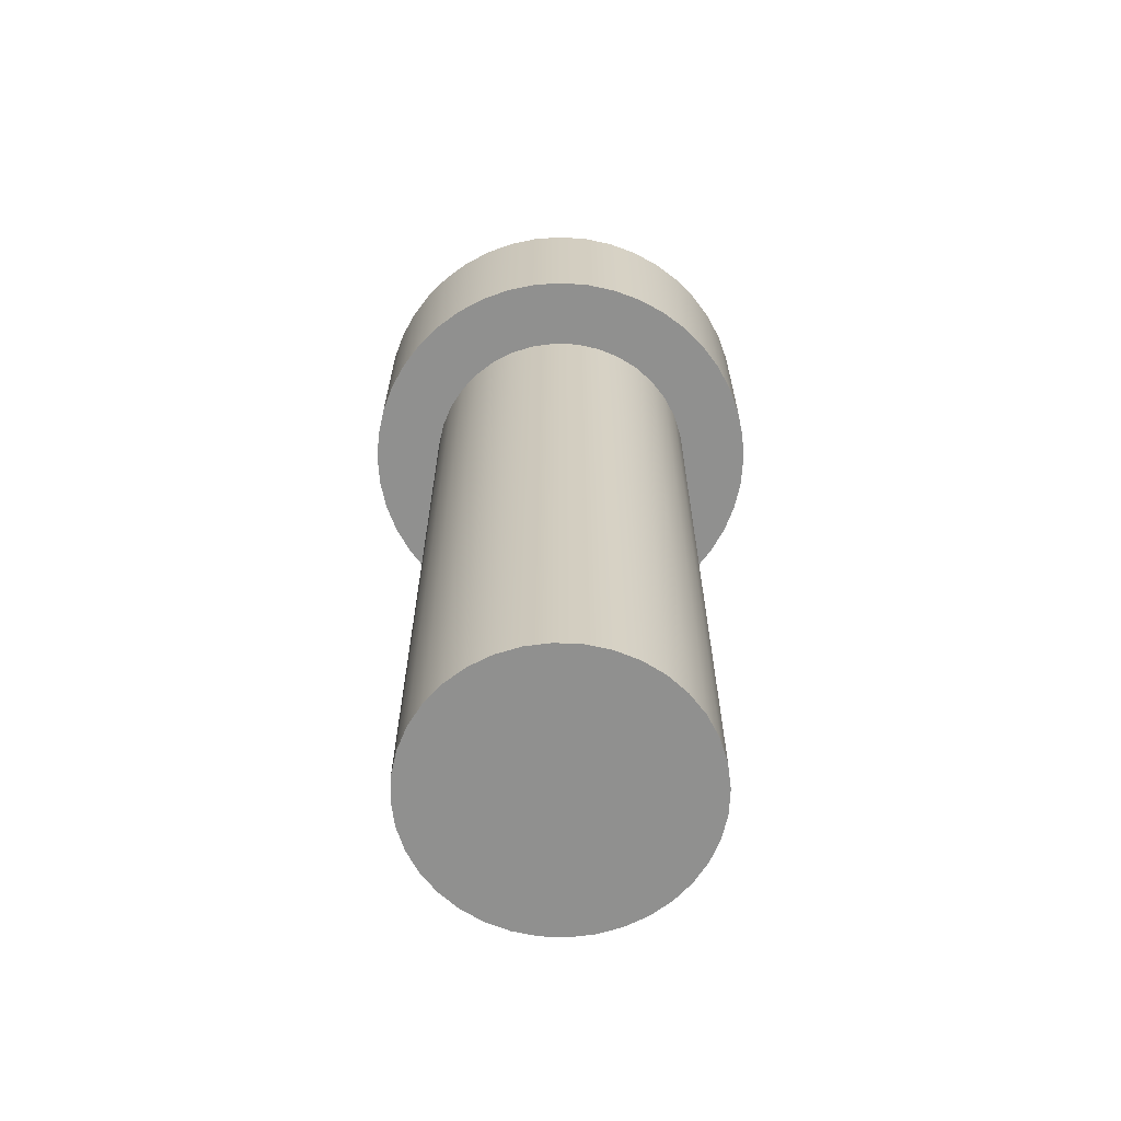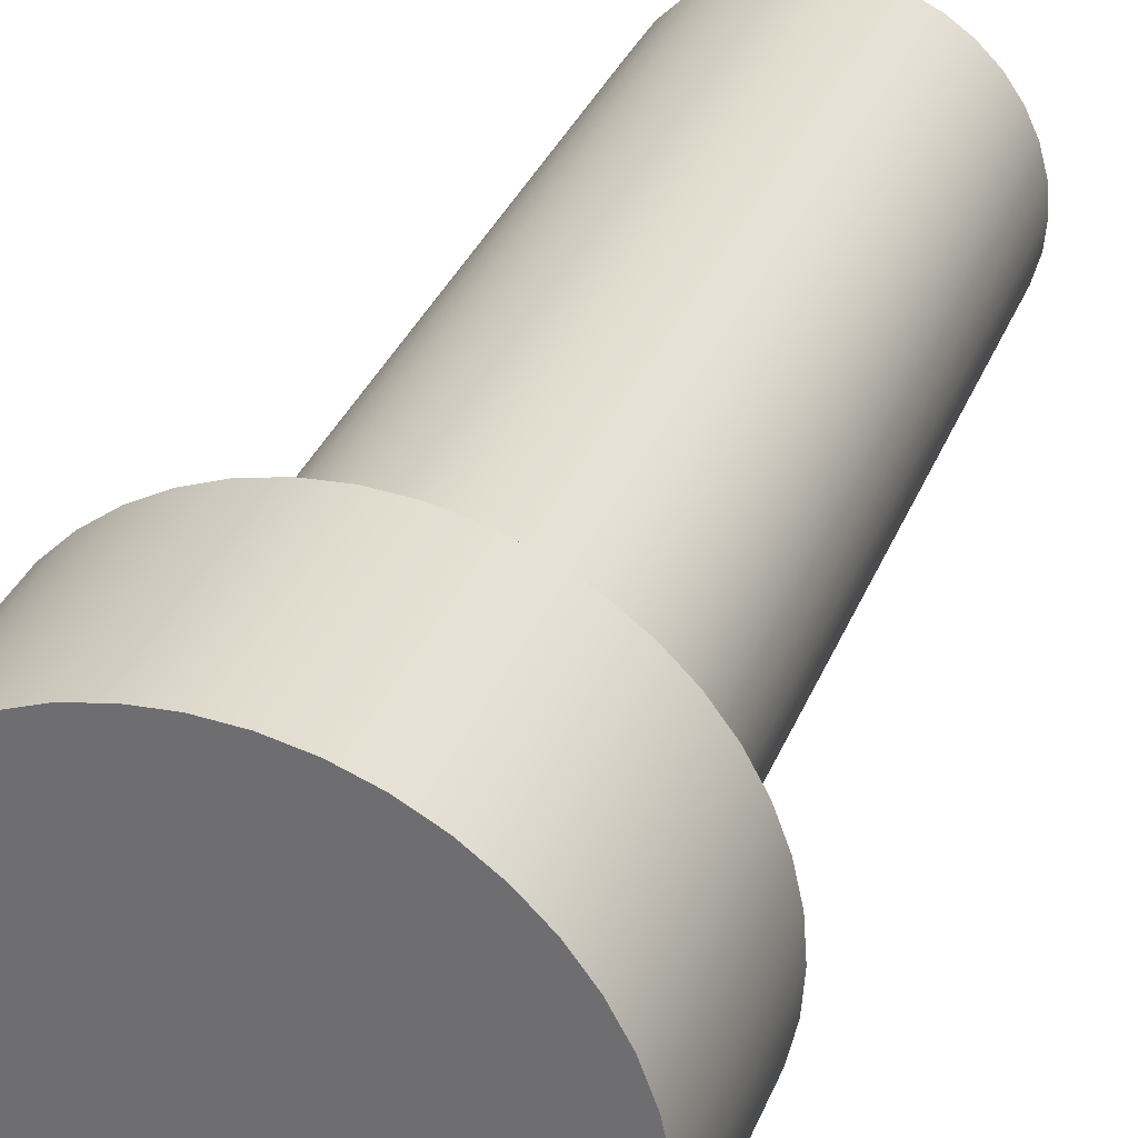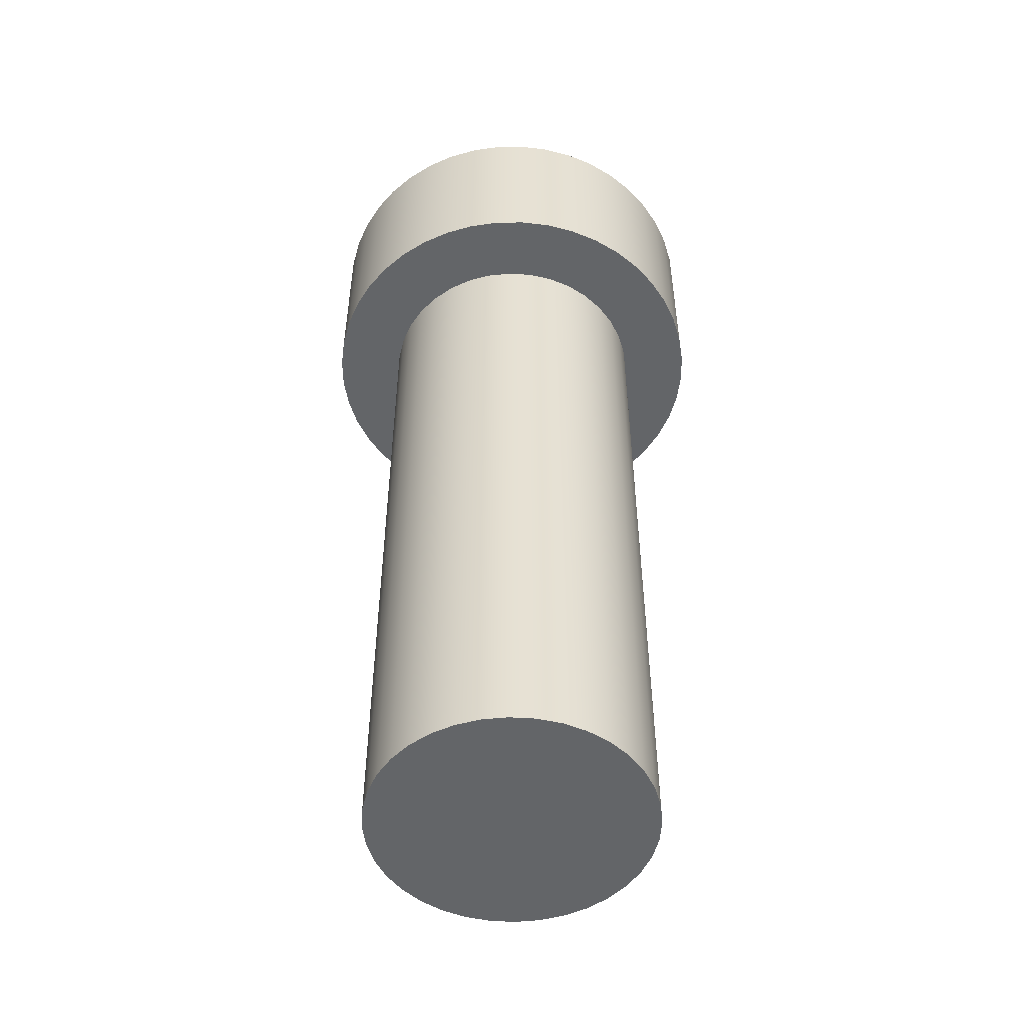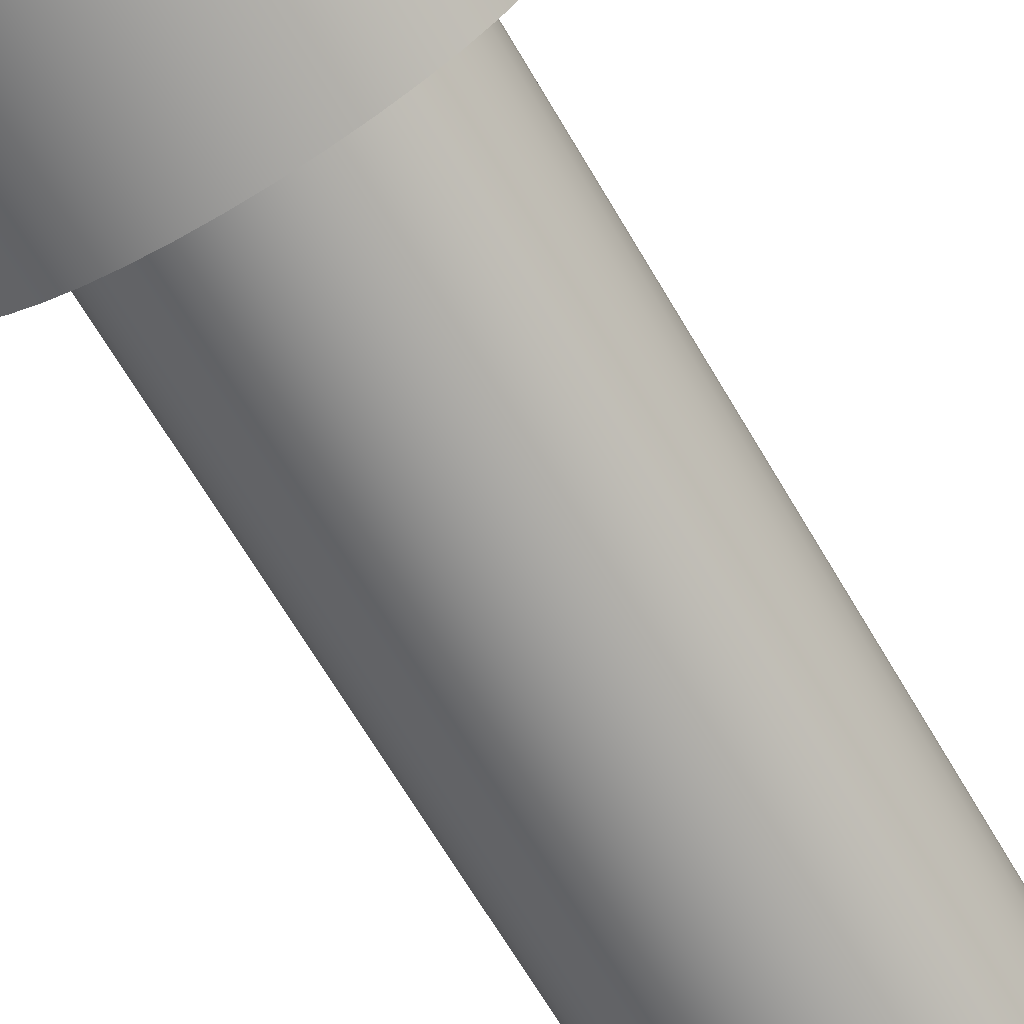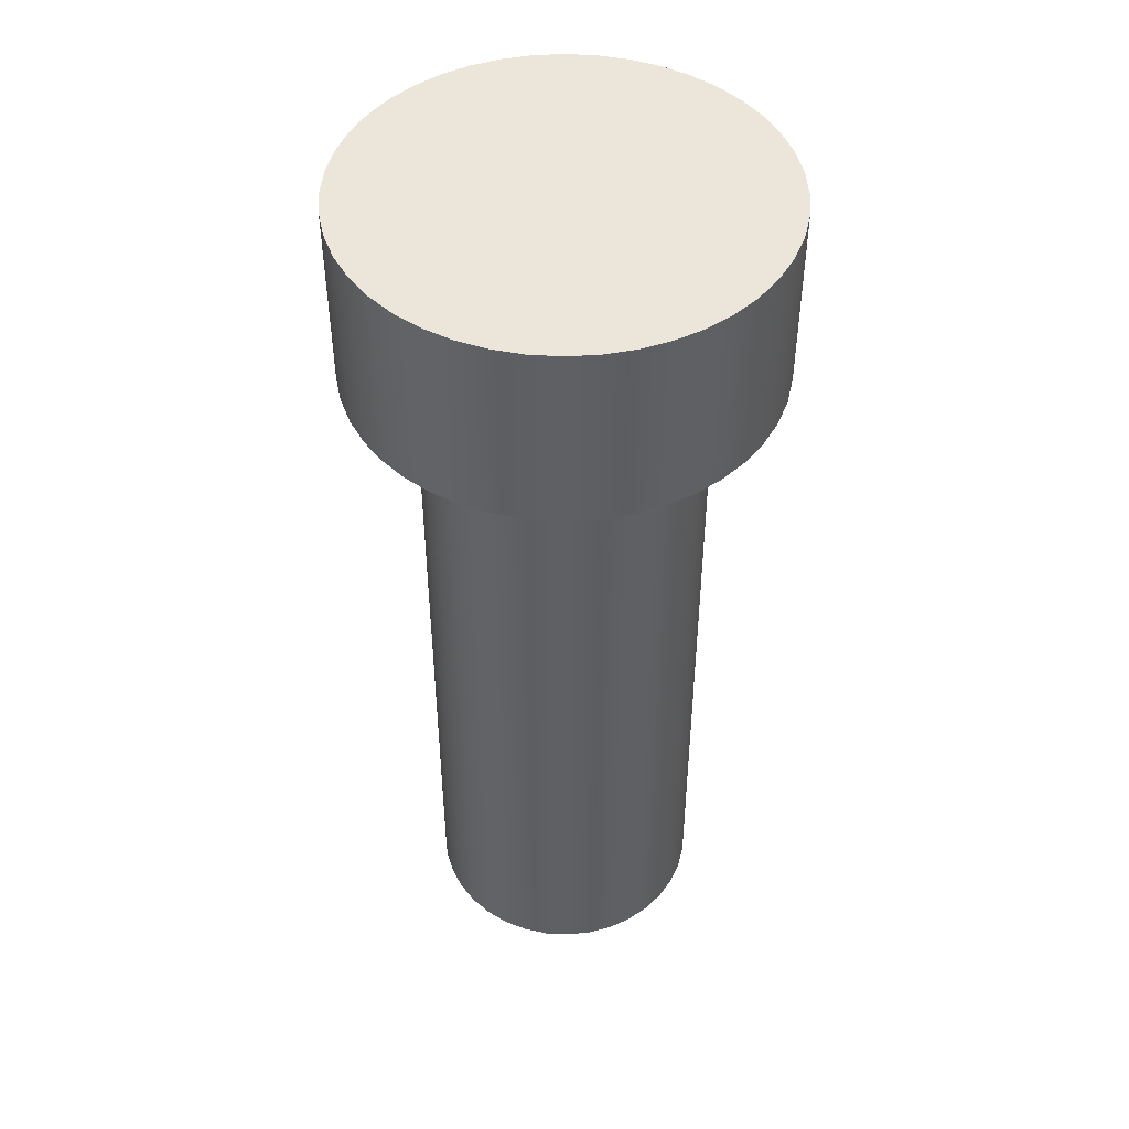
<metadata>
{"format":"obj","ext":"obj","renderer":"f3d","projection":"perspective","resolution":1024,"background":"white","views":[{"elev":-65.6,"azim":-147.5,"up":"+Z"},{"elev":32.2,"azim":19.2,"up":"+Y"},{"elev":-51.4,"azim":111.2,"up":"+Z"},{"elev":-68.8,"azim":30.7,"up":"+Y"},{"elev":47.1,"azim":98.5,"up":"+Z"}]}
</metadata>
<code>
v -0.15 -1.837e-17 -0.8
v -0.1477 -0.02605 -0.8
v -0.141 -0.0513 -0.8
v -0.1299 -0.075 -0.8
v -0.1149 -0.09642 -0.8
v -0.09642 -0.1149 -0.8
v -0.075 -0.1299 -0.8
v -0.0513 -0.141 -0.8
v -0.02605 -0.1477 -0.8
v 9.185e-18 -0.15 -0.8
v 0.02605 -0.1477 -0.8
v 0.0513 -0.141 -0.8
v 0.075 -0.1299 -0.8
v 0.09642 -0.1149 -0.8
v 0.1149 -0.09642 -0.8
v 0.1299 -0.075 -0.8
v 0.141 -0.0513 -0.8
v 0.1477 -0.02605 -0.8
v 0.15 0 -0.8
v 0.1477 0.02605 -0.8
v 0.141 0.0513 -0.8
v 0.1299 0.075 -0.8
v 0.1149 0.09642 -0.8
v 0.09642 0.1149 -0.8
v 0.075 0.1299 -0.8
v 0.0513 0.141 -0.8
v 0.02605 0.1477 -0.8
v 9.185e-18 0.15 -0.8
v -0.02605 0.1477 -0.8
v -0.0513 0.141 -0.8
v -0.075 0.1299 -0.8
v -0.09642 0.1149 -0.8
v -0.1149 0.09642 -0.8
v -0.1299 0.075 -0.8
v -0.141 0.0513 -0.8
v -0.1477 0.02605 -0.8
v -0.15 -1.837e-17 0
v -0.1477 0.02605 0
v -0.141 0.0513 0
v -0.1299 0.075 0
v -0.1149 0.09642 0
v -0.09642 0.1149 0
v -0.075 0.1299 0
v -0.0513 0.141 0
v -0.02605 0.1477 0
v 9.185e-18 0.15 0
v 0.02605 0.1477 0
v 0.0513 0.141 0
v 0.075 0.1299 0
v 0.09642 0.1149 0
v 0.1149 0.09642 0
v 0.1299 0.075 0
v 0.141 0.0513 0
v 0.1477 0.02605 0
v 0.15 0 0
v 0.1477 -0.02605 0
v 0.141 -0.0513 0
v 0.1299 -0.075 0
v 0.1149 -0.09642 0
v 0.09642 -0.1149 0
v 0.075 -0.1299 0
v 0.0513 -0.141 0
v 0.02605 -0.1477 0
v 9.185e-18 -0.15 0
v -0.02605 -0.1477 0
v -0.0513 -0.141 0
v -0.075 -0.1299 0
v -0.09642 -0.1149 0
v -0.1149 -0.09642 0
v -0.1299 -0.075 0
v -0.141 -0.0513 0
v -0.1477 -0.02605 0
v -0.15 -1.837e-17 0
v -0.15 -1.837e-17 -0.8
v -0.15 -1.837e-17 -0.8
v -0.1477 0.02605 -0.8
v -0.141 0.0513 -0.8
v -0.1299 0.075 -0.8
v -0.1149 0.09642 -0.8
v -0.09642 0.1149 -0.8
v -0.075 0.1299 -0.8
v -0.0513 0.141 -0.8
v -0.02605 0.1477 -0.8
v 9.185e-18 0.15 -0.8
v 0.02605 0.1477 -0.8
v 0.0513 0.141 -0.8
v 0.075 0.1299 -0.8
v 0.09642 0.1149 -0.8
v 0.1149 0.09642 -0.8
v 0.1299 0.075 -0.8
v 0.141 0.0513 -0.8
v 0.1477 0.02605 -0.8
v 0.15 0 -0.8
v 0.1477 -0.02605 -0.8
v 0.141 -0.0513 -0.8
v 0.1299 -0.075 -0.8
v 0.1149 -0.09642 -0.8
v 0.09642 -0.1149 -0.8
v 0.075 -0.1299 -0.8
v 0.0513 -0.141 -0.8
v 0.02605 -0.1477 -0.8
v 9.185e-18 -0.15 -0.8
v -0.02605 -0.1477 -0.8
v -0.0513 -0.141 -0.8
v -0.075 -0.1299 -0.8
v -0.09642 -0.1149 -0.8
v -0.1149 -0.09642 -0.8
v -0.1299 -0.075 -0.8
v -0.141 -0.0513 -0.8
v -0.1477 -0.02605 -0.8
v -0.225 -2.755e-17 0.2
v -0.2227 0.03202 0.2
v -0.2159 0.06339 0.2
v -0.2047 0.09347 0.2
v -0.1893 0.1216 0.2
v -0.17 0.1473 0.2
v -0.1473 0.17 0.2
v -0.1216 0.1893 0.2
v -0.09347 0.2047 0.2
v -0.06339 0.2159 0.2
v -0.03202 0.2227 0.2
v 1.378e-17 0.225 0.2
v 0.03202 0.2227 0.2
v 0.06339 0.2159 0.2
v 0.09347 0.2047 0.2
v 0.1216 0.1893 0.2
v 0.1473 0.17 0.2
v 0.17 0.1473 0.2
v 0.1893 0.1216 0.2
v 0.2047 0.09347 0.2
v 0.2159 0.06339 0.2
v 0.2227 0.03202 0.2
v 0.225 0 0.2
v 0.2227 -0.03202 0.2
v 0.2159 -0.06339 0.2
v 0.2047 -0.09347 0.2
v 0.1893 -0.1216 0.2
v 0.17 -0.1473 0.2
v 0.1473 -0.17 0.2
v 0.1216 -0.1893 0.2
v 0.09347 -0.2047 0.2
v 0.06339 -0.2159 0.2
v 0.03202 -0.2227 0.2
v 1.378e-17 -0.225 0.2
v -0.03202 -0.2227 0.2
v -0.06339 -0.2159 0.2
v -0.09347 -0.2047 0.2
v -0.1216 -0.1893 0.2
v -0.1473 -0.17 0.2
v -0.17 -0.1473 0.2
v -0.1893 -0.1216 0.2
v -0.2047 -0.09347 0.2
v -0.2159 -0.06339 0.2
v -0.2227 -0.03202 0.2
v -0.225 -2.755e-17 0
v -0.2227 -0.03202 0
v -0.2159 -0.06339 0
v -0.2047 -0.09347 0
v -0.1893 -0.1216 0
v -0.17 -0.1473 0
v -0.1473 -0.17 0
v -0.1216 -0.1893 0
v -0.09347 -0.2047 0
v -0.06339 -0.2159 0
v -0.03202 -0.2227 0
v 1.378e-17 -0.225 0
v 0.03202 -0.2227 0
v 0.06339 -0.2159 0
v 0.09347 -0.2047 0
v 0.1216 -0.1893 0
v 0.1473 -0.17 0
v 0.17 -0.1473 0
v 0.1893 -0.1216 0
v 0.2047 -0.09347 0
v 0.2159 -0.06339 0
v 0.2227 -0.03202 0
v 0.225 0 0
v 0.2227 0.03202 0
v 0.2159 0.06339 0
v 0.2047 0.09347 0
v 0.1893 0.1216 0
v 0.17 0.1473 0
v 0.1473 0.17 0
v 0.1216 0.1893 0
v 0.09347 0.2047 0
v 0.06339 0.2159 0
v 0.03202 0.2227 0
v 1.378e-17 0.225 0
v -0.03202 0.2227 0
v -0.06339 0.2159 0
v -0.09347 0.2047 0
v -0.1216 0.1893 0
v -0.1473 0.17 0
v -0.17 0.1473 0
v -0.1893 0.1216 0
v -0.2047 0.09347 0
v -0.2159 0.06339 0
v -0.2227 0.03202 0
v -0.225 -2.755e-17 0
v -0.225 -2.755e-17 0.2
v -0.225 -2.755e-17 0.2
v -0.2227 -0.03202 0.2
v -0.2159 -0.06339 0.2
v -0.2047 -0.09347 0.2
v -0.1893 -0.1216 0.2
v -0.17 -0.1473 0.2
v -0.1473 -0.17 0.2
v -0.1216 -0.1893 0.2
v -0.09347 -0.2047 0.2
v -0.06339 -0.2159 0.2
v -0.03202 -0.2227 0.2
v 1.378e-17 -0.225 0.2
v 0.03202 -0.2227 0.2
v 0.06339 -0.2159 0.2
v 0.09347 -0.2047 0.2
v 0.1216 -0.1893 0.2
v 0.1473 -0.17 0.2
v 0.17 -0.1473 0.2
v 0.1893 -0.1216 0.2
v 0.2047 -0.09347 0.2
v 0.2159 -0.06339 0.2
v 0.2227 -0.03202 0.2
v 0.225 0 0.2
v 0.2227 0.03202 0.2
v 0.2159 0.06339 0.2
v 0.2047 0.09347 0.2
v 0.1893 0.1216 0.2
v 0.17 0.1473 0.2
v 0.1473 0.17 0.2
v 0.1216 0.1893 0.2
v 0.09347 0.2047 0.2
v 0.06339 0.2159 0.2
v 0.03202 0.2227 0.2
v 1.378e-17 0.225 0.2
v -0.03202 0.2227 0.2
v -0.06339 0.2159 0.2
v -0.09347 0.2047 0.2
v -0.1216 0.1893 0.2
v -0.1473 0.17 0.2
v -0.17 0.1473 0.2
v -0.1893 0.1216 0.2
v -0.2047 0.09347 0.2
v -0.2159 0.06339 0.2
v -0.2227 0.03202 0.2
v -0.15 -1.837e-17 0
v -0.1477 -0.02605 0
v -0.141 -0.0513 0
v -0.1299 -0.075 0
v -0.1149 -0.09642 0
v -0.09642 -0.1149 0
v -0.075 -0.1299 0
v -0.0513 -0.141 0
v -0.02605 -0.1477 0
v 9.185e-18 -0.15 0
v 0.02605 -0.1477 0
v 0.0513 -0.141 0
v 0.075 -0.1299 0
v 0.09642 -0.1149 0
v 0.1149 -0.09642 0
v 0.1299 -0.075 0
v 0.141 -0.0513 0
v 0.1477 -0.02605 0
v 0.15 0 0
v 0.1477 0.02605 0
v 0.141 0.0513 0
v 0.1299 0.075 0
v 0.1149 0.09642 0
v 0.09642 0.1149 0
v 0.075 0.1299 0
v 0.0513 0.141 0
v 0.02605 0.1477 0
v 9.185e-18 0.15 0
v -0.02605 0.1477 0
v -0.0513 0.141 0
v -0.075 0.1299 0
v -0.09642 0.1149 0
v -0.1149 0.09642 0
v -0.1299 0.075 0
v -0.141 0.0513 0
v -0.1477 0.02605 0
v -0.225 -2.755e-17 0
v -0.2227 0.03202 0
v -0.2159 0.06339 0
v -0.2047 0.09347 0
v -0.1893 0.1216 0
v -0.17 0.1473 0
v -0.1473 0.17 0
v -0.1216 0.1893 0
v -0.09347 0.2047 0
v -0.06339 0.2159 0
v -0.03202 0.2227 0
v 1.378e-17 0.225 0
v 0.03202 0.2227 0
v 0.06339 0.2159 0
v 0.09347 0.2047 0
v 0.1216 0.1893 0
v 0.1473 0.17 0
v 0.17 0.1473 0
v 0.1893 0.1216 0
v 0.2047 0.09347 0
v 0.2159 0.06339 0
v 0.2227 0.03202 0
v 0.225 0 0
v 0.2227 -0.03202 0
v 0.2159 -0.06339 0
v 0.2047 -0.09347 0
v 0.1893 -0.1216 0
v 0.17 -0.1473 0
v 0.1473 -0.17 0
v 0.1216 -0.1893 0
v 0.09347 -0.2047 0
v 0.06339 -0.2159 0
v 0.03202 -0.2227 0
v 1.378e-17 -0.225 0
v -0.03202 -0.2227 0
v -0.06339 -0.2159 0
v -0.09347 -0.2047 0
v -0.1216 -0.1893 0
v -0.1473 -0.17 0
v -0.17 -0.1473 0
v -0.1893 -0.1216 0
v -0.2047 -0.09347 0
v -0.2159 -0.06339 0
v -0.2227 -0.03202 0
g 7b70d0de-e2a6-11ea-ae4e-54bf646e7e1f
f 2 72 1
f 1 72 73
f 74 37 36
f 36 37 38
f 36 38 35
f 35 38 39
f 35 39 34
f 34 39 40
f 34 40 33
f 33 40 41
f 33 41 32
f 32 41 42
f 32 42 31
f 31 42 43
f 31 43 30
f 30 43 44
f 30 44 29
f 29 44 45
f 29 45 28
f 28 45 46
f 28 46 27
f 27 46 47
f 27 47 26
f 26 47 48
f 26 48 25
f 25 48 49
f 25 49 24
f 24 49 50
f 24 50 23
f 23 50 51
f 23 51 22
f 22 51 52
f 22 52 21
f 21 52 53
f 21 53 20
f 20 53 54
f 20 54 19
f 19 54 55
f 19 55 18
f 18 55 56
f 18 56 17
f 17 56 57
f 17 57 16
f 16 57 58
f 16 58 15
f 15 58 59
f 15 59 14
f 14 59 60
f 14 60 13
f 13 60 61
f 13 61 12
f 12 61 62
f 12 62 11
f 11 62 63
f 11 63 10
f 10 63 64
f 10 64 9
f 9 64 65
f 9 65 8
f 8 65 66
f 8 66 7
f 7 66 67
f 7 67 6
f 6 67 68
f 6 68 5
f 5 68 69
f 5 69 4
f 4 69 70
f 4 70 3
f 3 70 71
f 3 71 2
f 2 71 72
g 7b9f5c8a-e2a6-11ea-aa35-54bf646e7e1f
f 76 92 75
f 75 92 93
f 75 93 110
f 110 93 94
f 110 94 109
f 109 94 95
f 109 95 108
f 108 95 96
f 108 96 107
f 107 96 97
f 107 97 106
f 106 97 98
f 106 98 105
f 105 98 99
f 105 99 104
f 104 99 100
f 104 100 103
f 103 100 101
f 103 101 102
f 92 76 91
f 91 76 77
f 91 77 90
f 90 77 78
f 90 78 89
f 89 78 79
f 89 79 88
f 88 79 80
f 88 80 87
f 87 80 81
f 87 81 86
f 86 81 82
f 86 82 85
f 85 82 83
f 85 83 84
g 7aed92e8-e2a6-11ea-94a3-54bf646e7e1f
f 112 198 111
f 111 198 199
f 200 155 154
f 154 155 156
f 154 156 153
f 153 156 157
f 153 157 152
f 152 157 158
f 152 158 151
f 151 158 159
f 151 159 150
f 150 159 160
f 150 160 149
f 149 160 161
f 149 161 148
f 148 161 162
f 148 162 147
f 147 162 163
f 147 163 146
f 146 163 164
f 146 164 145
f 145 164 165
f 145 165 144
f 144 165 166
f 144 166 143
f 143 166 167
f 143 167 142
f 142 167 168
f 142 168 141
f 141 168 169
f 141 169 140
f 140 169 170
f 140 170 139
f 139 170 171
f 139 171 138
f 138 171 172
f 138 172 137
f 137 172 173
f 137 173 136
f 136 173 174
f 136 174 135
f 135 174 175
f 135 175 134
f 134 175 176
f 134 176 133
f 133 176 177
f 133 177 132
f 132 177 178
f 132 178 131
f 131 178 179
f 131 179 130
f 130 179 180
f 130 180 129
f 129 180 181
f 129 181 128
f 128 181 182
f 128 182 127
f 127 182 183
f 127 183 126
f 126 183 184
f 126 184 125
f 125 184 185
f 125 185 124
f 124 185 186
f 124 186 123
f 123 186 187
f 123 187 122
f 122 187 188
f 122 188 121
f 121 188 189
f 121 189 120
f 120 189 190
f 120 190 119
f 119 190 191
f 119 191 118
f 118 191 192
f 118 192 117
f 117 192 193
f 117 193 116
f 116 193 194
f 116 194 115
f 115 194 195
f 115 195 114
f 114 195 196
f 114 196 113
f 113 196 197
f 113 197 112
f 112 197 198
g 7af6e1f4-e2a6-11ea-a029-54bf646e7e1f
f 202 222 201
f 201 222 223
f 201 223 244
f 244 223 224
f 244 224 243
f 243 224 225
f 243 225 242
f 242 225 226
f 242 226 241
f 241 226 227
f 241 227 240
f 240 227 228
f 240 228 239
f 239 228 229
f 239 229 238
f 238 229 230
f 238 230 237
f 237 230 231
f 237 231 236
f 236 231 232
f 236 232 235
f 235 232 233
f 235 233 234
f 222 202 221
f 221 202 203
f 221 203 220
f 220 203 204
f 220 204 219
f 219 204 205
f 219 205 218
f 218 205 206
f 218 206 217
f 217 206 207
f 217 207 216
f 216 207 208
f 216 208 215
f 215 208 209
f 215 209 214
f 214 209 210
f 214 210 213
f 213 210 211
f 213 211 212
g 7b00f46e-e2a6-11ea-bd95-54bf646e7e1f
f 246 324 245
f 245 324 281
f 245 281 282
f 324 246 323
f 323 246 247
f 323 247 322
f 322 247 248
f 322 248 321
f 321 248 249
f 321 249 320
f 320 249 250
f 320 250 319
f 319 250 318
f 318 250 251
f 318 251 317
f 317 251 252
f 317 252 316
f 316 252 253
f 316 253 315
f 315 253 254
f 315 254 314
f 314 254 313
f 313 254 255
f 313 255 312
f 312 255 256
f 312 256 311
f 311 256 257
f 311 257 310
f 310 257 258
f 310 258 309
f 309 258 308
f 308 258 259
f 308 259 307
f 307 259 260
f 307 260 306
f 306 260 261
f 306 261 305
f 305 261 262
f 305 262 304
f 304 262 263
f 304 263 303
f 303 263 302
f 302 263 264
f 302 264 301
f 301 264 265
f 301 265 300
f 300 265 266
f 300 266 299
f 299 266 267
f 299 267 298
f 298 267 268
f 298 268 297
f 297 268 296
f 296 268 269
f 296 269 295
f 295 269 270
f 295 270 294
f 294 270 271
f 294 271 293
f 293 271 272
f 293 272 292
f 292 272 291
f 291 272 273
f 291 273 290
f 290 273 274
f 290 274 289
f 289 274 275
f 289 275 288
f 288 275 276
f 288 276 287
f 287 276 286
f 286 276 277
f 286 277 285
f 285 277 278
f 285 278 284
f 284 278 279
f 284 279 283
f 283 279 280
f 283 280 282
f 282 280 245

</code>
